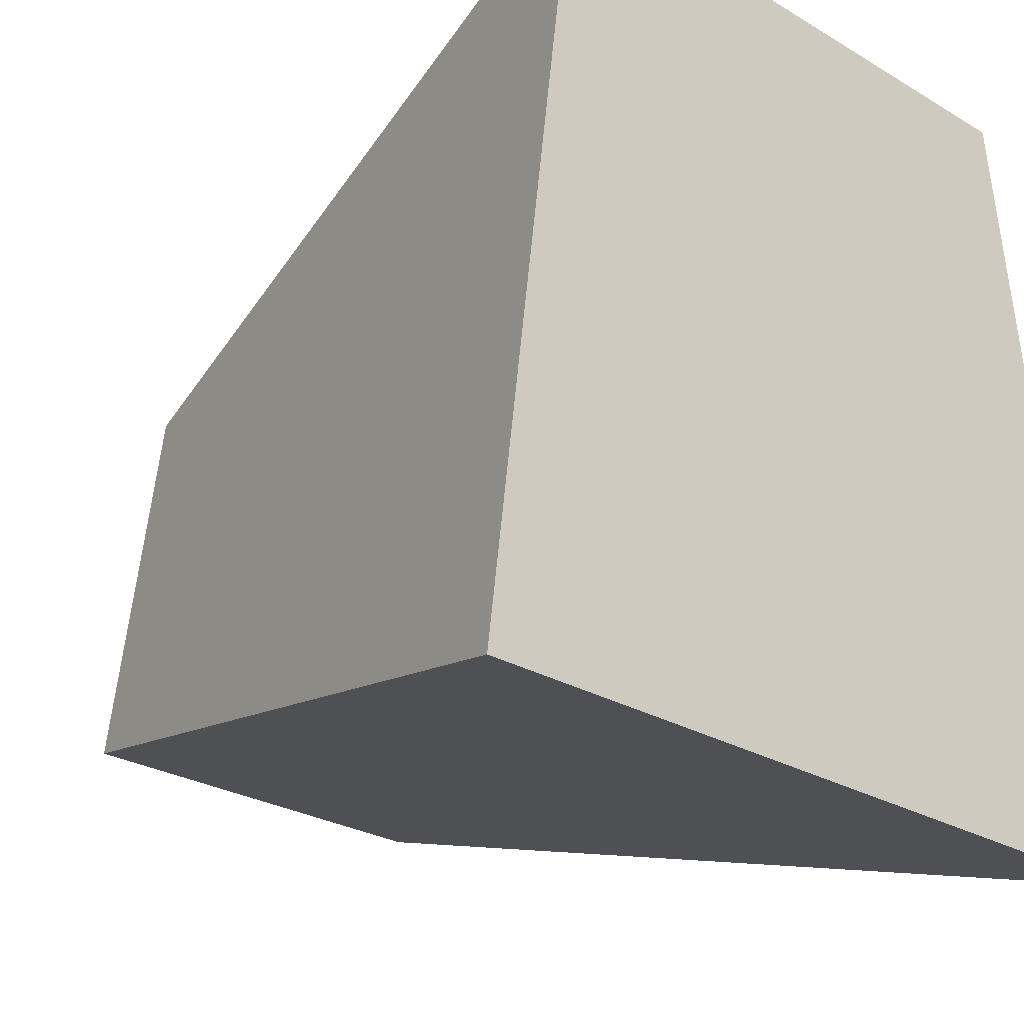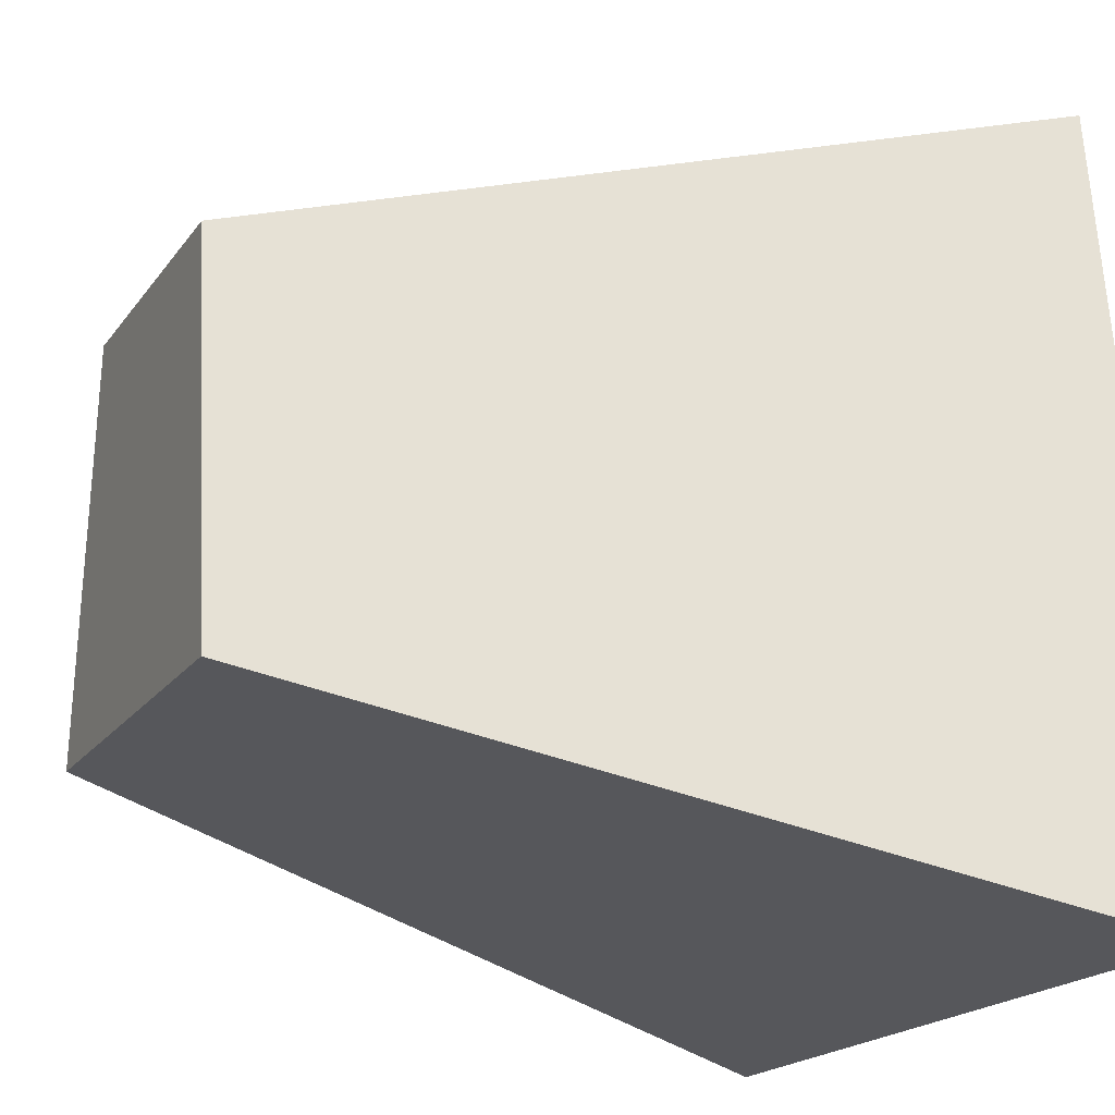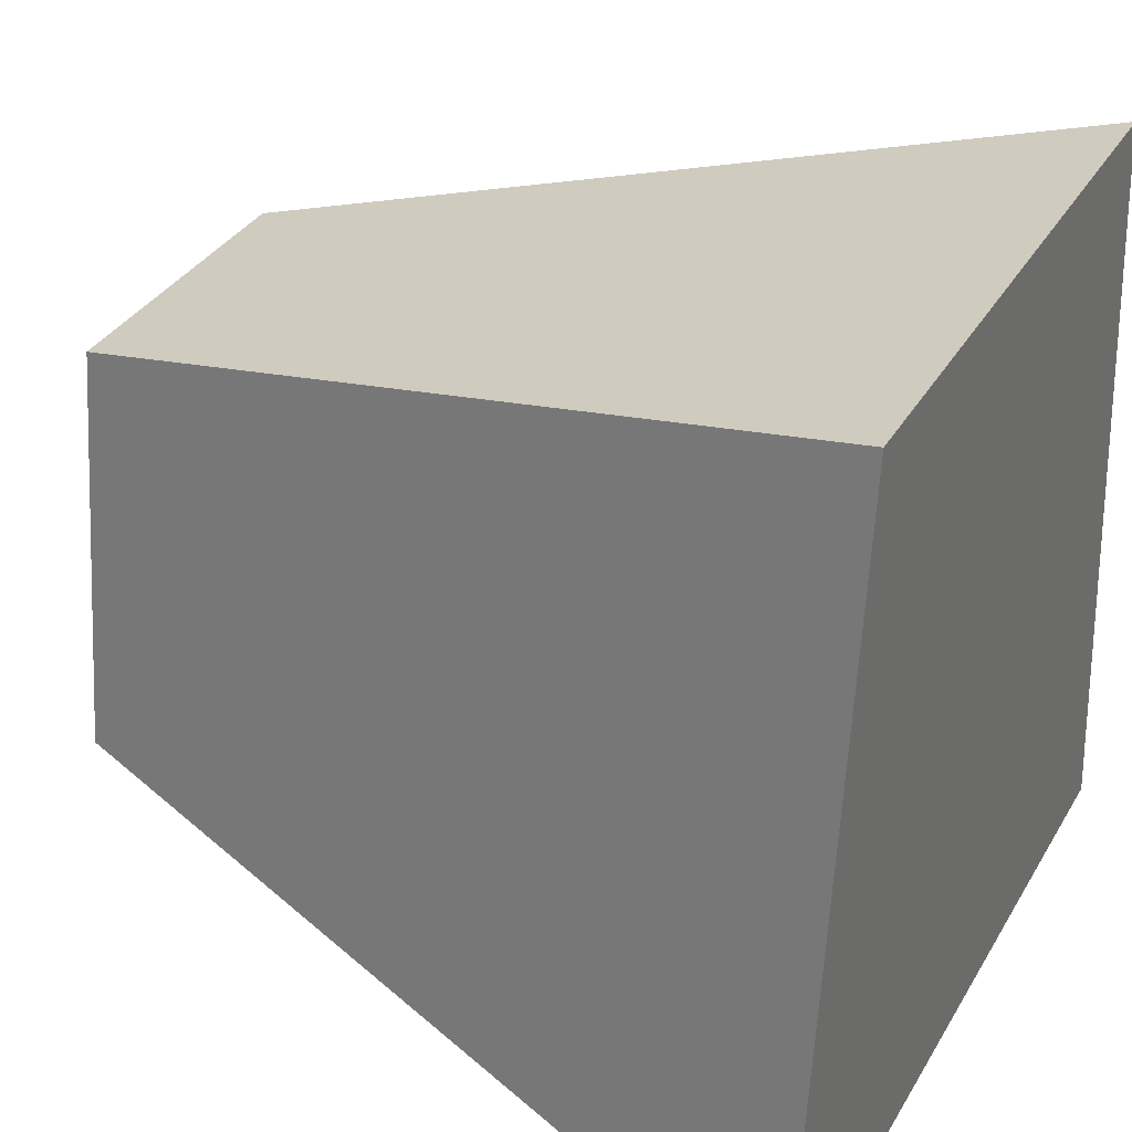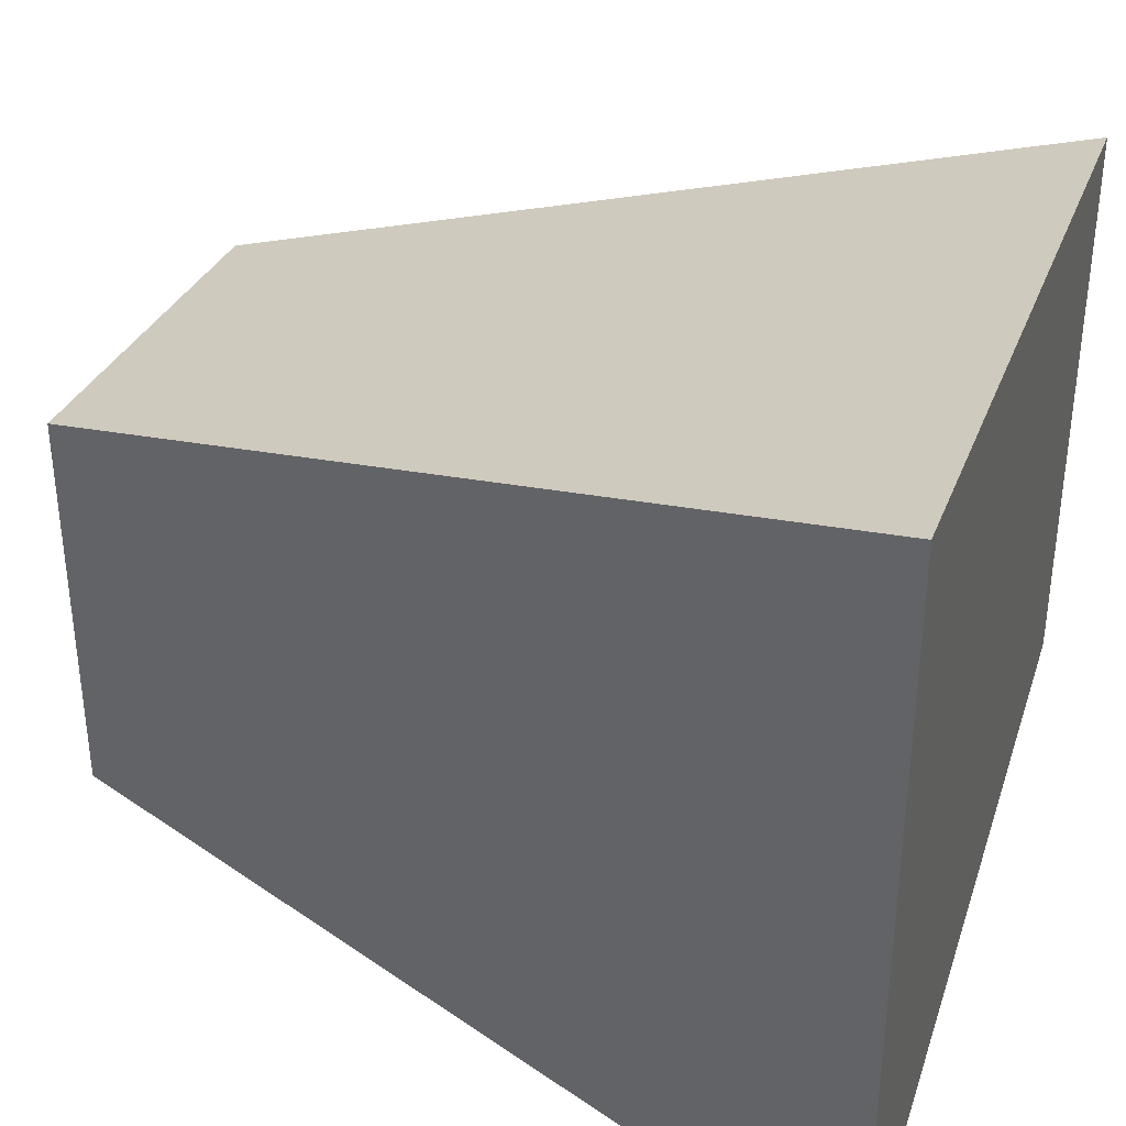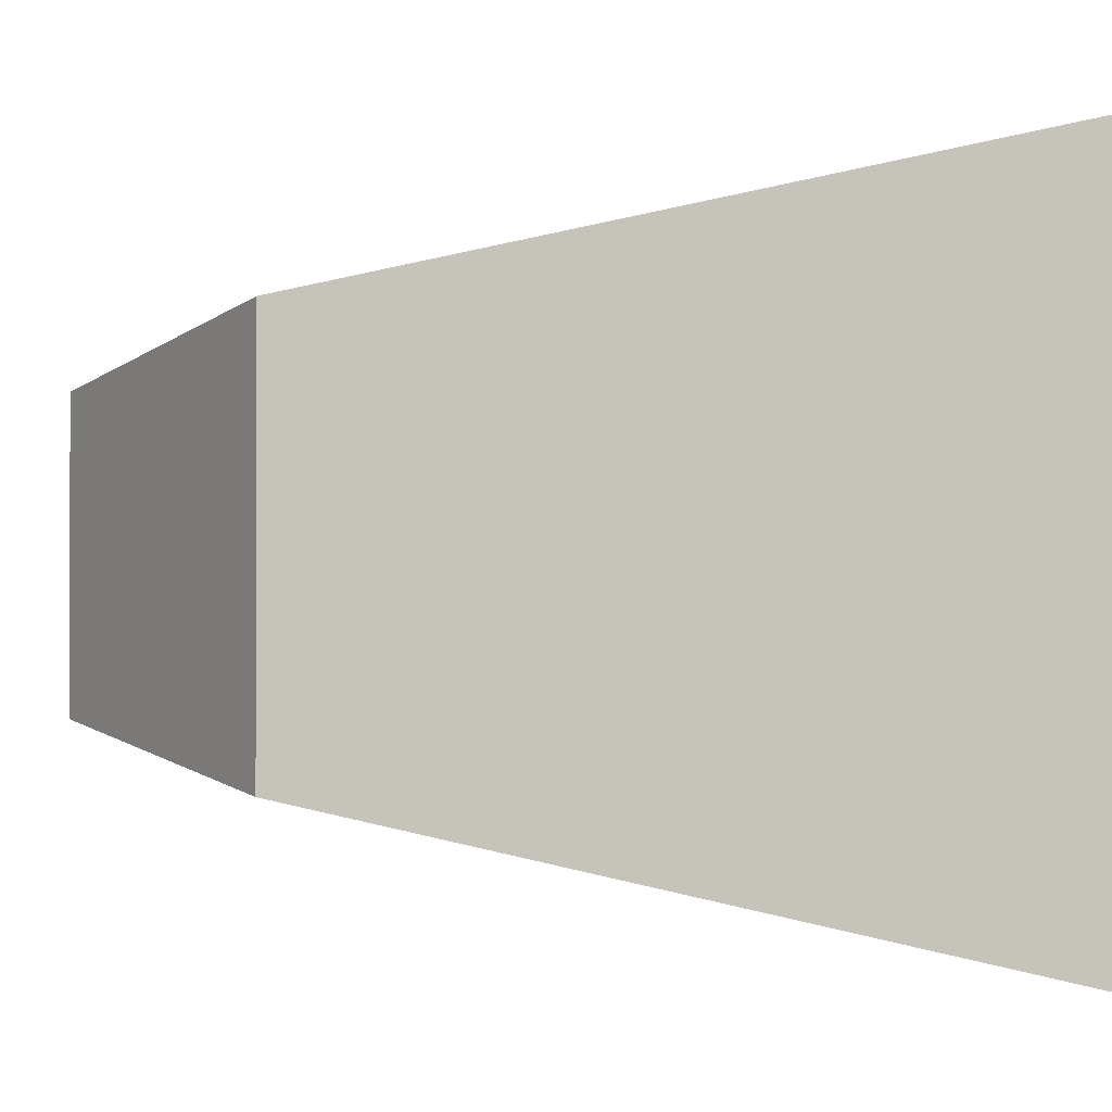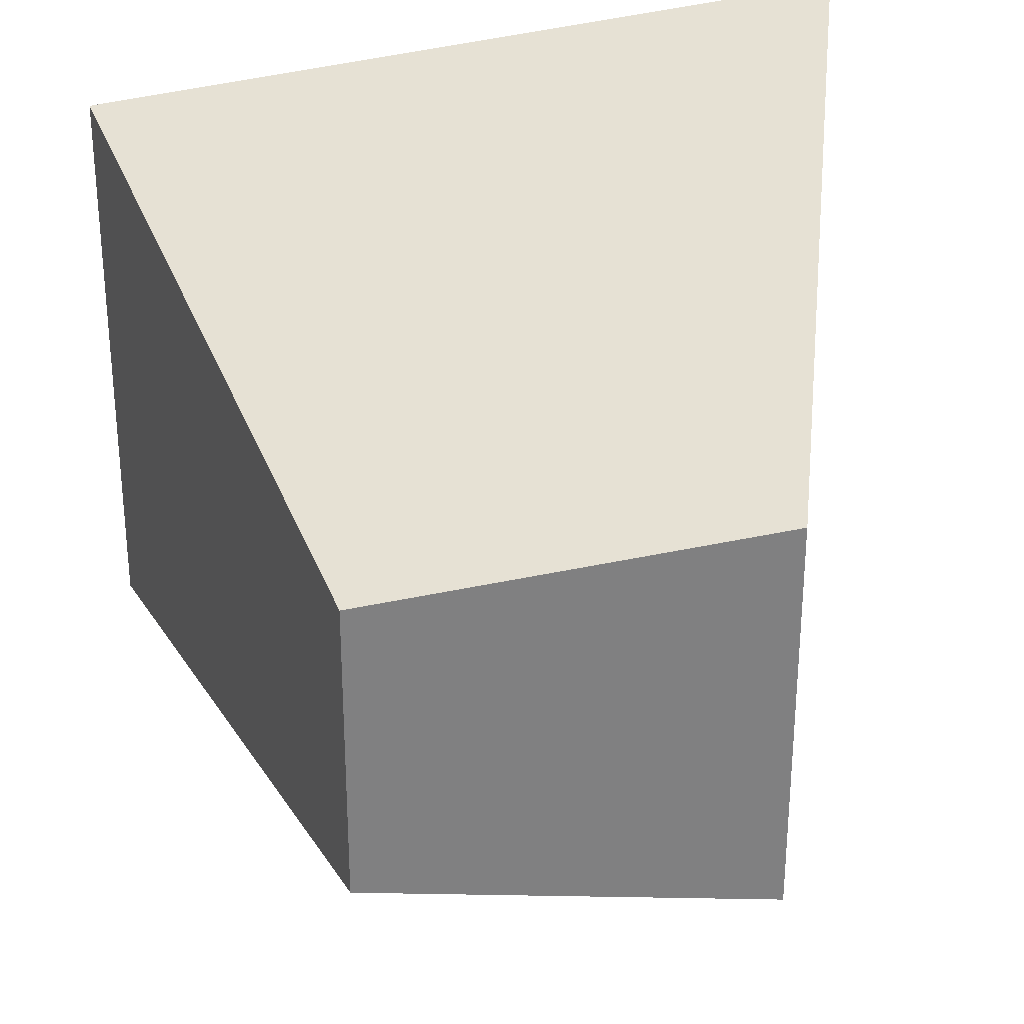
<metadata>
{"format":"obj","ext":"obj","renderer":"f3d","projection":"perspective","resolution":1024,"background":"white","views":[{"elev":-26.4,"azim":46.9,"up":"+Y"},{"elev":-18.7,"azim":-24.4,"up":"+Y"},{"elev":33.8,"azim":26.3,"up":"+Y"},{"elev":37.0,"azim":18.0,"up":"+Z"},{"elev":-1.2,"azim":-31.1,"up":"+Z"},{"elev":30.2,"azim":-97.6,"up":"+Z"}]}
</metadata>
<code>
o Cube
v -1 0.5 0.375
v 1 1 0.75
v -1 -0.5 0.5
v 1 -1 1
v -1 0.5 -0.375
v 1 1 -0.75
v -1 -0.5 -0.5
v 1 -1 -1
f 5 3 1
f 3 8 4
f 7 6 8
f 2 8 6
f 2 3 4
f 5 2 6
f 5 7 3
f 3 7 8
f 7 5 6
f 2 4 8
f 2 1 3
f 5 1 2

</code>
